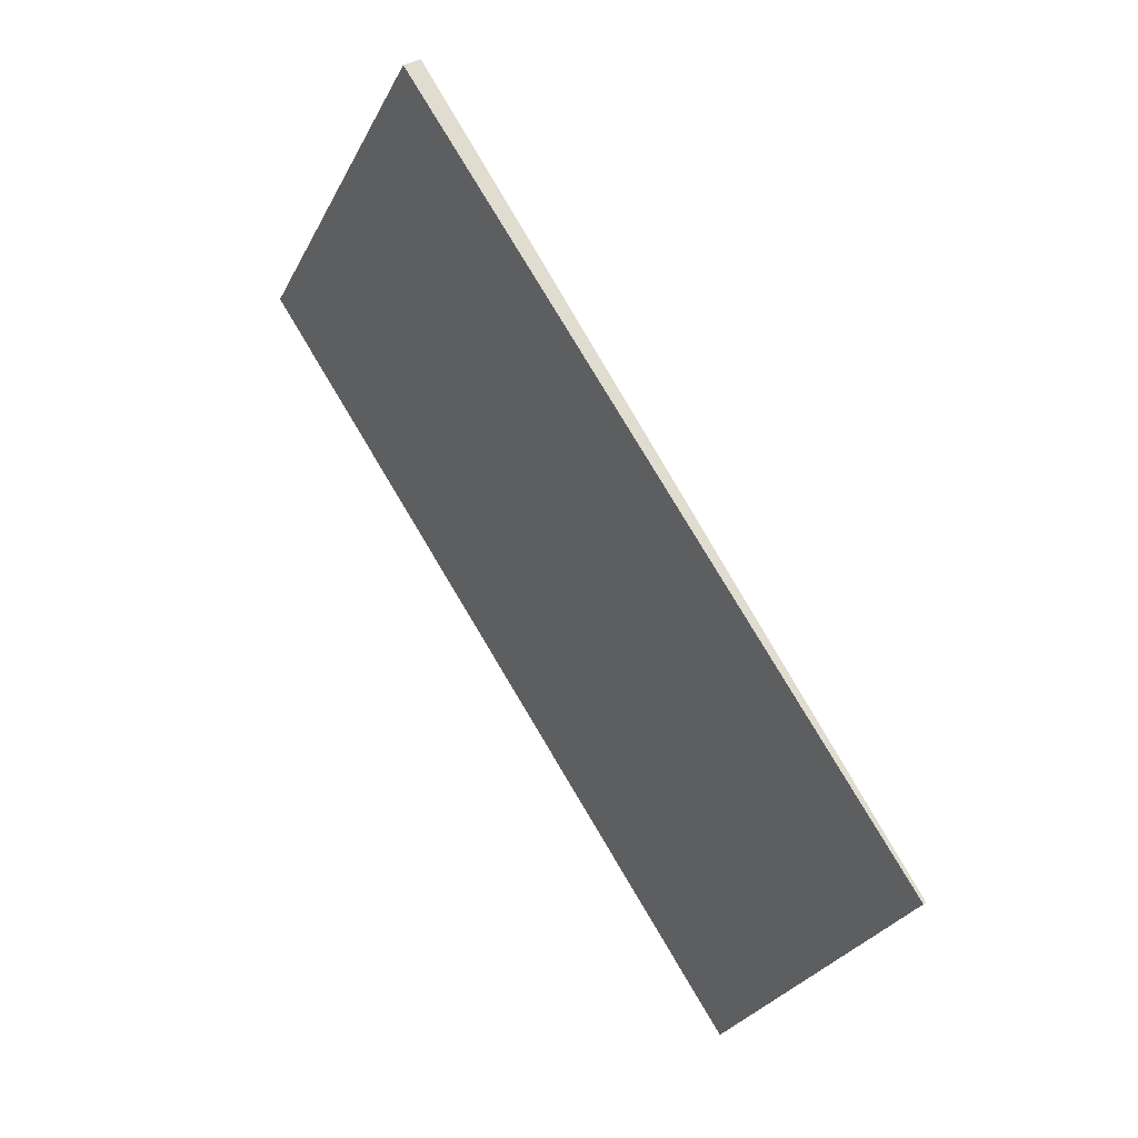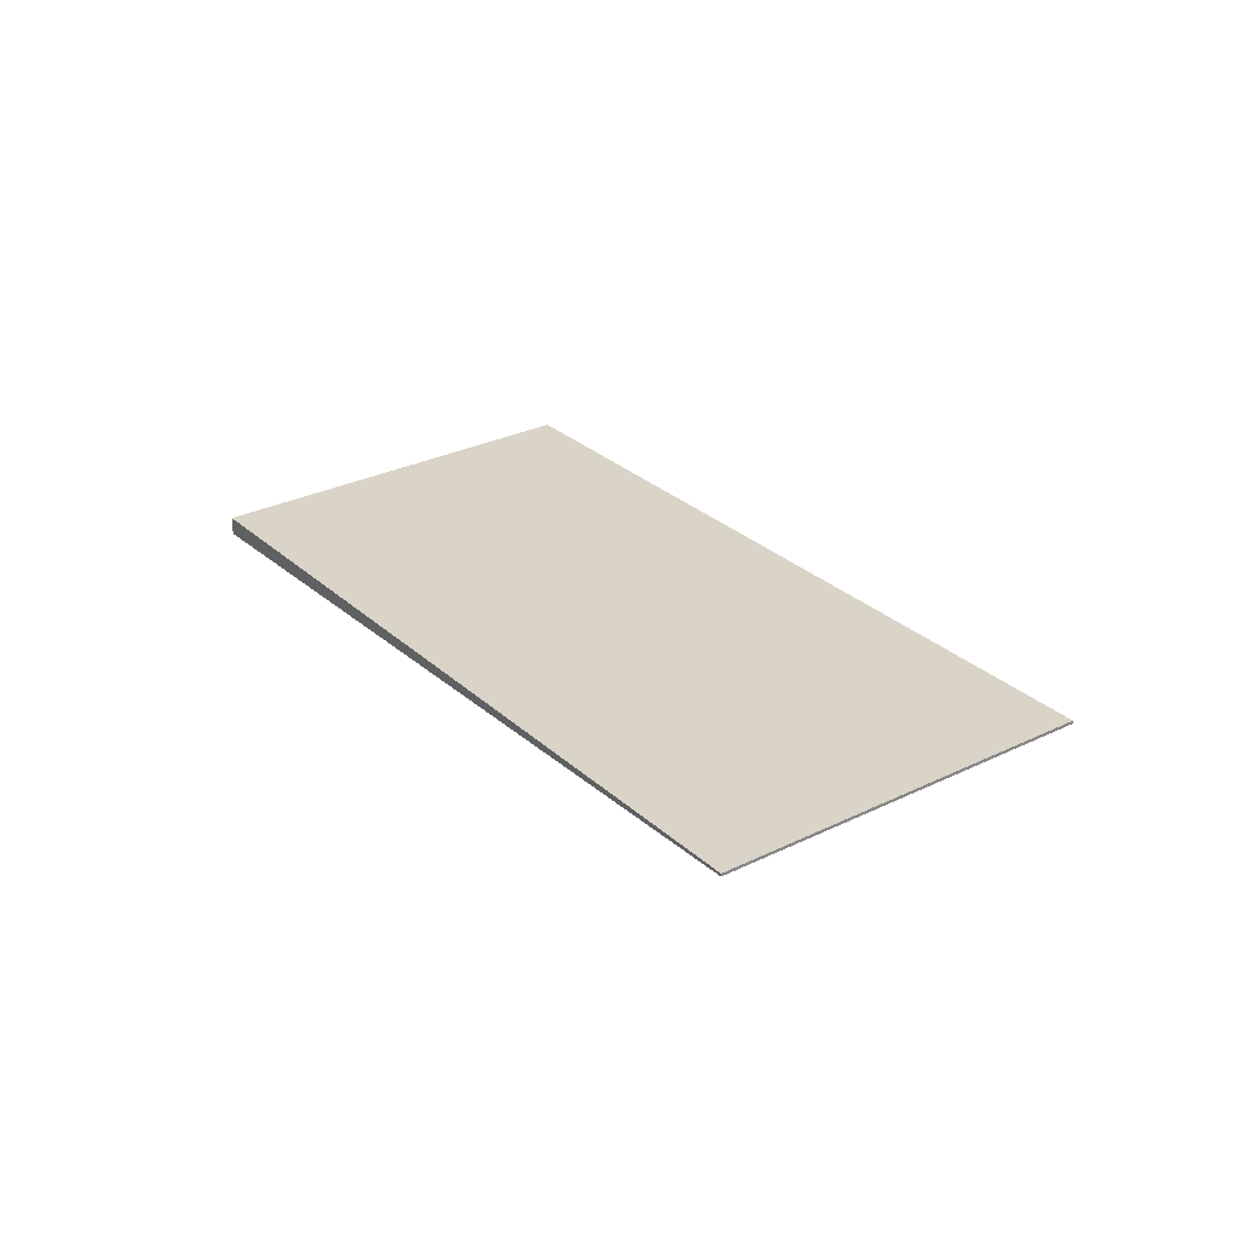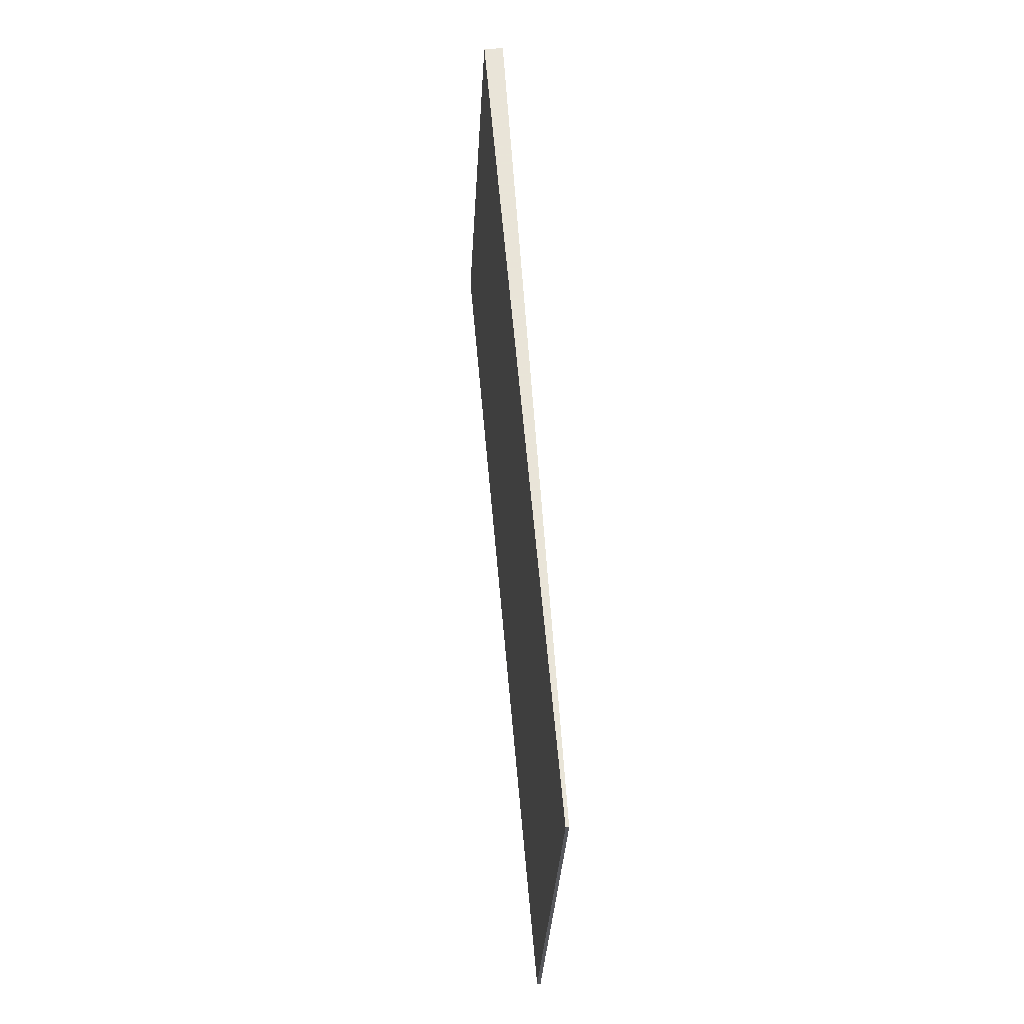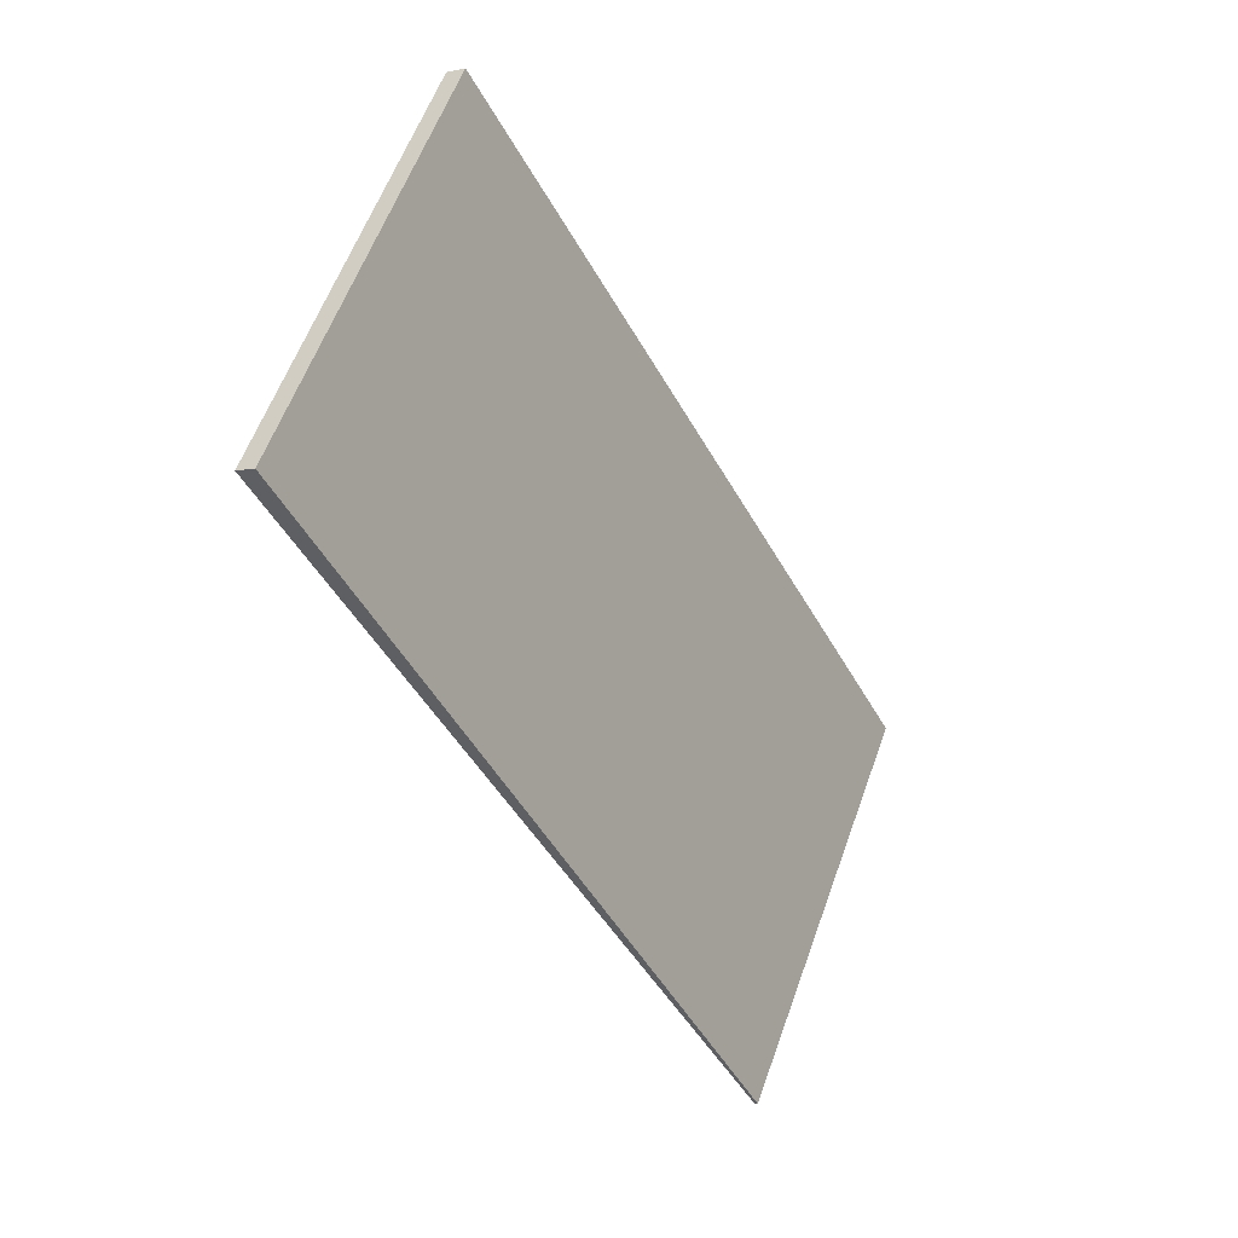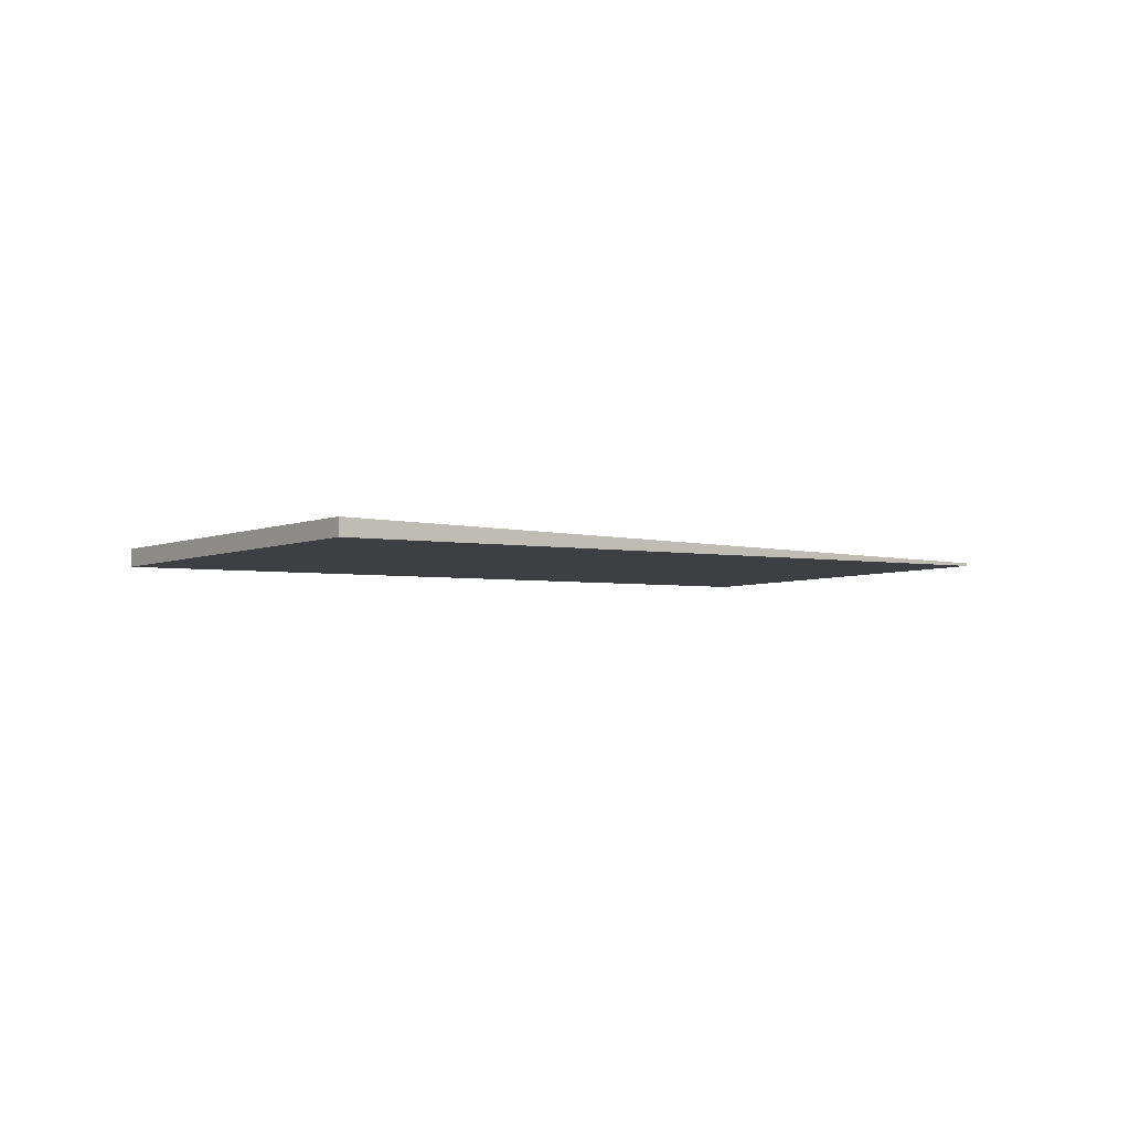
<metadata>
{"format":"obj","ext":"obj","renderer":"f3d","projection":"perspective","resolution":1024,"background":"white","views":[{"elev":35.7,"azim":-127.3,"up":"+Y"},{"elev":28.5,"azim":-91.7,"up":"+Z"},{"elev":26.0,"azim":-94.8,"up":"+Y"},{"elev":-5.1,"azim":124.4,"up":"+Y"},{"elev":-4.7,"azim":177.4,"up":"+Z"}]}
</metadata>
<code>
v -2149 -980.8 -0.0414
v -2140 -974.2 -0.2518
v -2137 -978.8 -0.2556
v -2146 -985.3 -0.0449
v -2140 -974.2 -0.2518
v -2149 -980.8 -0.0414
v -2149 -980.8 0
v -2140 -974.2 -5.551e-17
v -2137 -978.8 -0.2556
v -2140 -974.2 -0.2518
v -2140 -974.2 -5.551e-17
v -2137 -978.8 0
v -2146 -985.3 -0.0449
v -2137 -978.8 -0.2556
v -2137 -978.8 0
v -2146 -985.3 6.939e-18
v -2149 -980.8 -0.0414
v -2146 -985.3 -0.0449
v -2146 -985.3 6.939e-18
v -2149 -980.8 0
v -2149 -980.8 0
v -2140 -974.2 0
v -2137 -978.8 0
v -2146 -985.3 0
f 2 3 4 1
f 6 7 8 5
f 10 11 12 9
f 14 15 16 13
f 18 19 20 17
f 22 23 24 21

</code>
